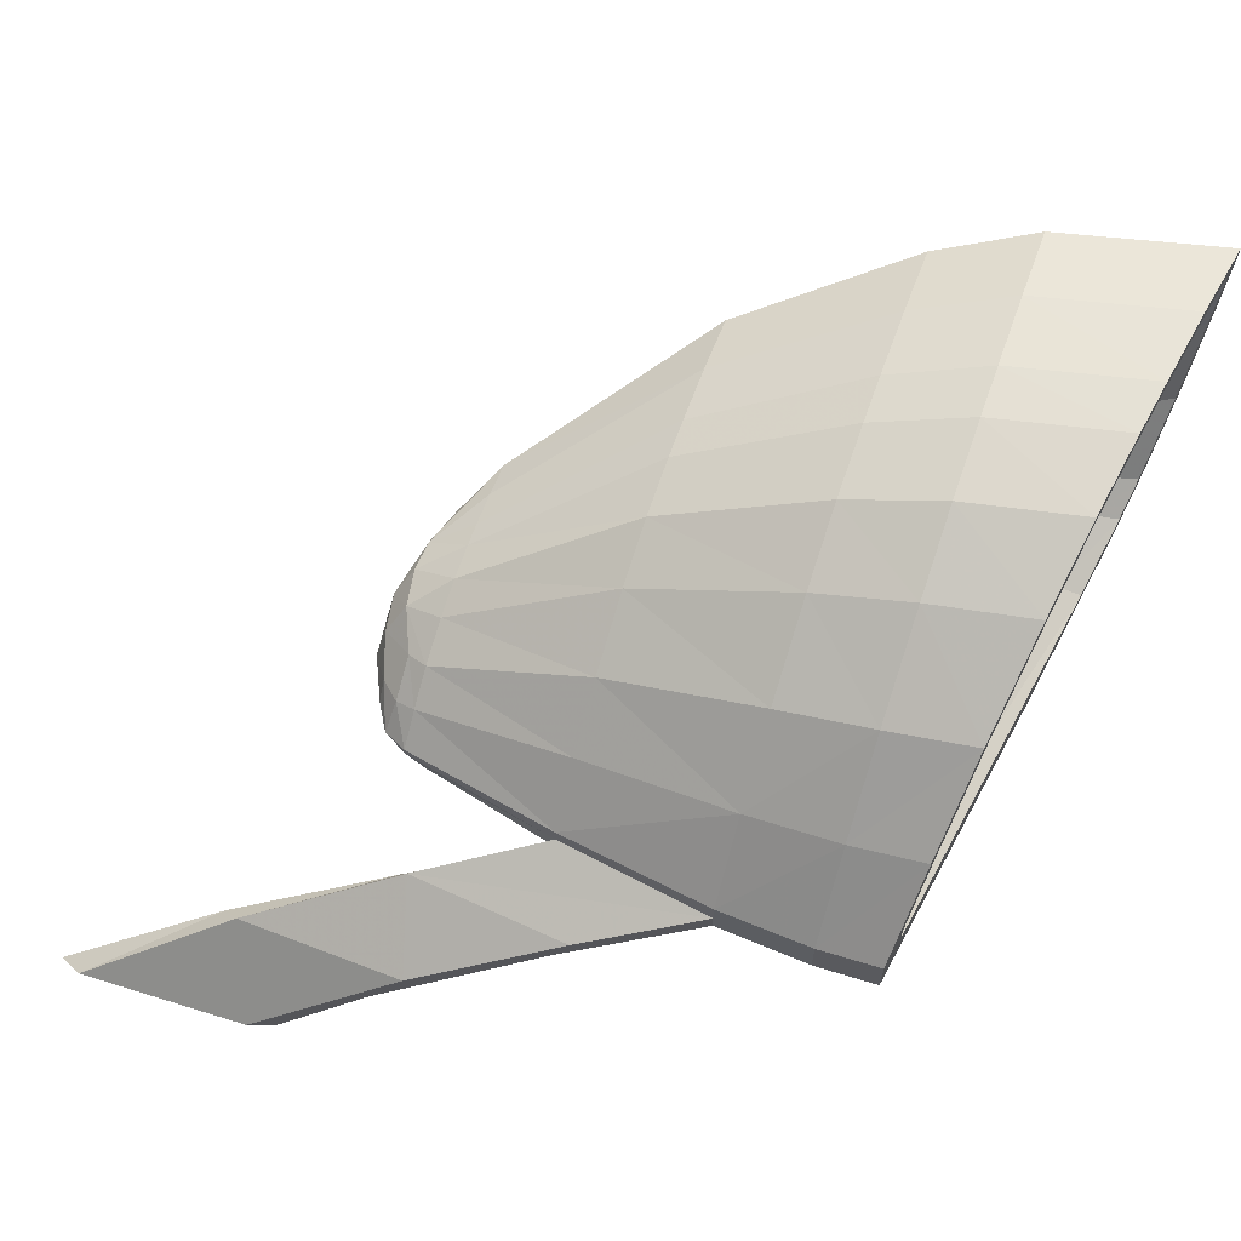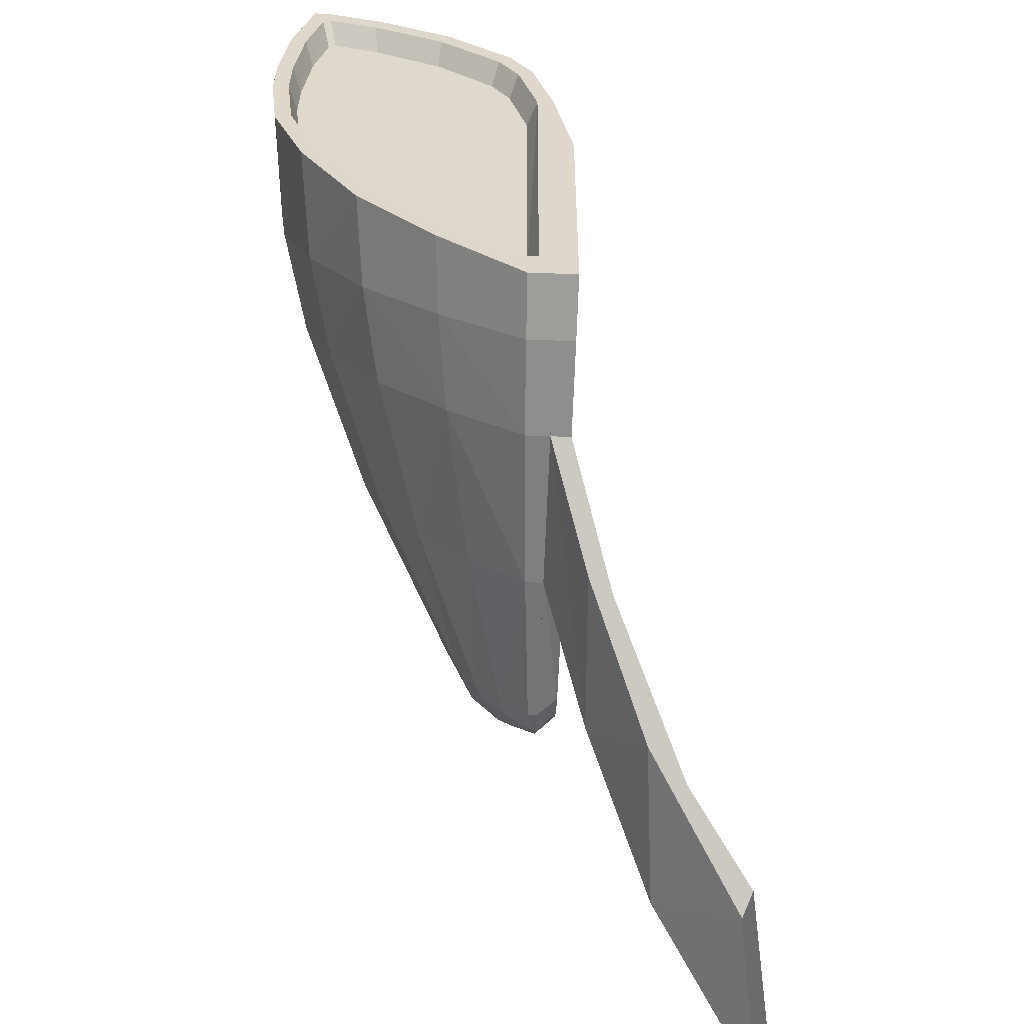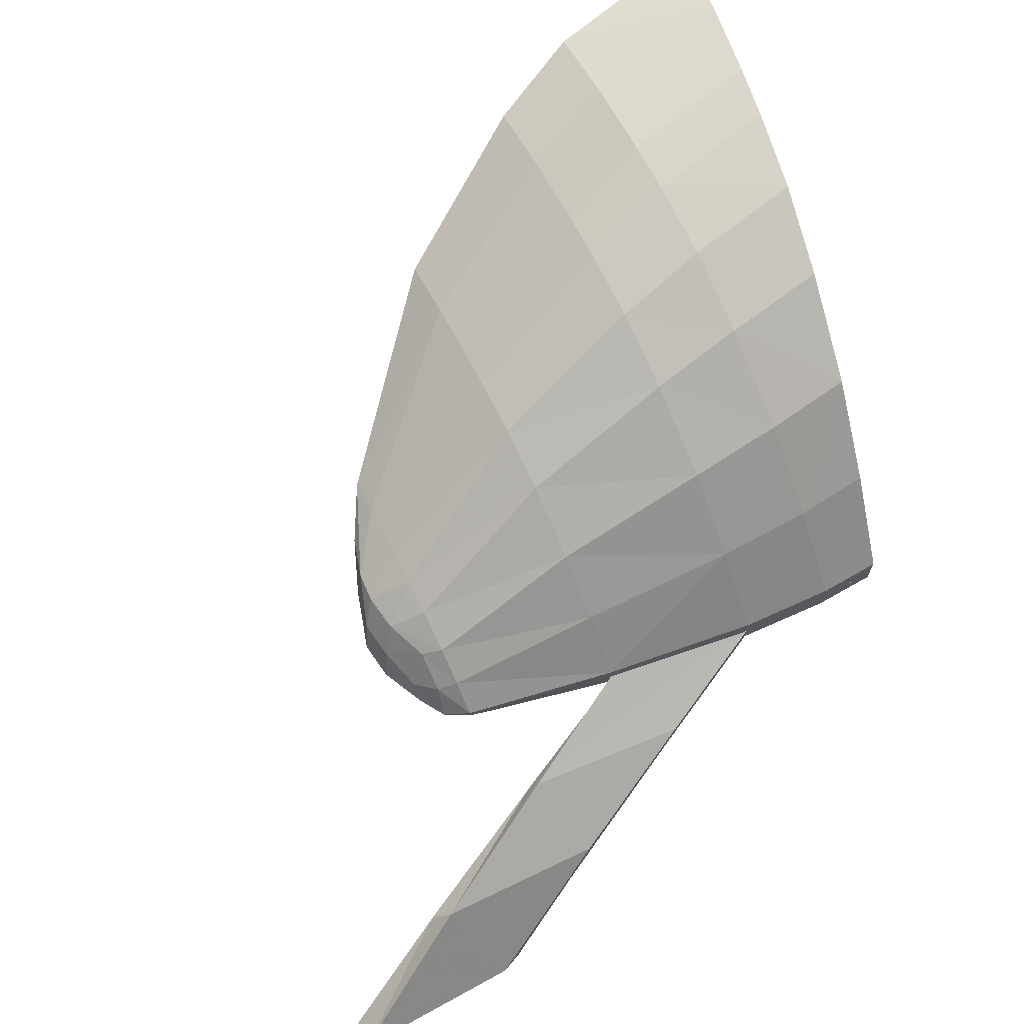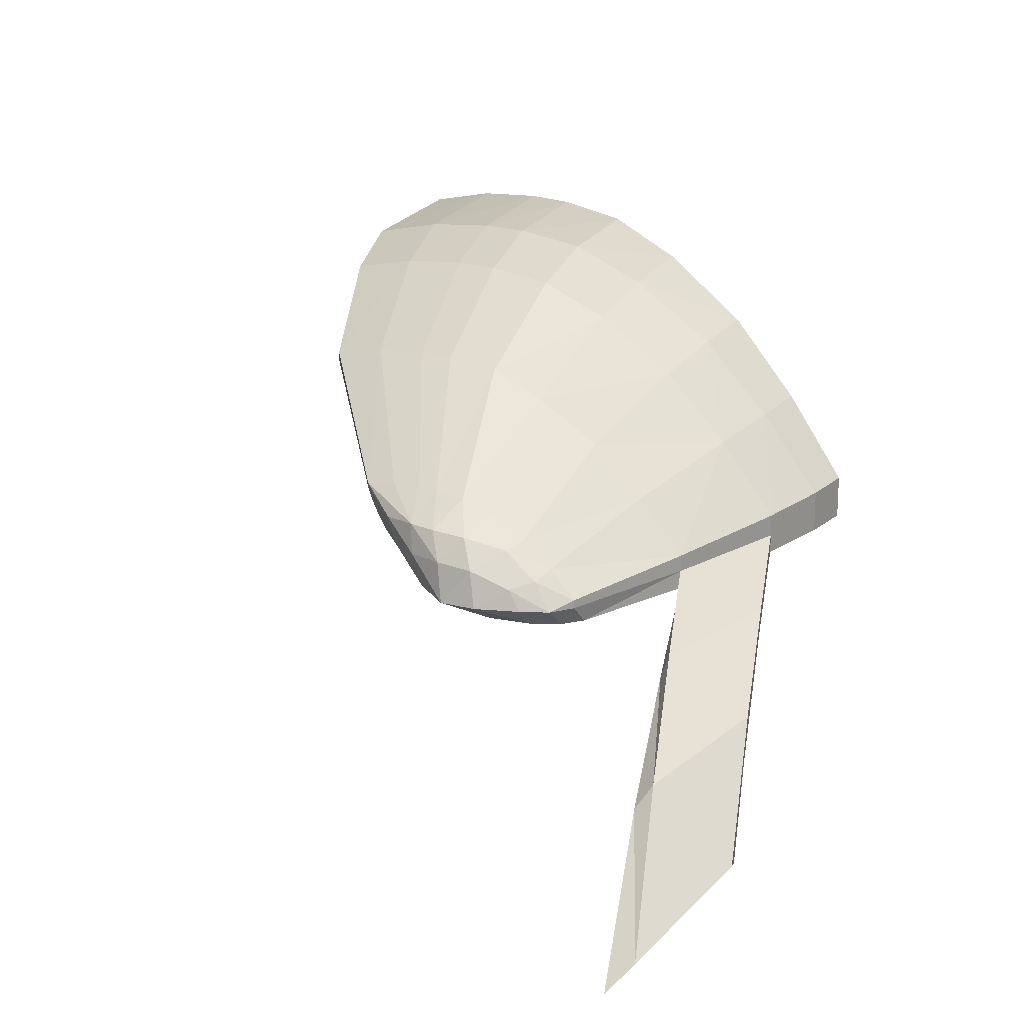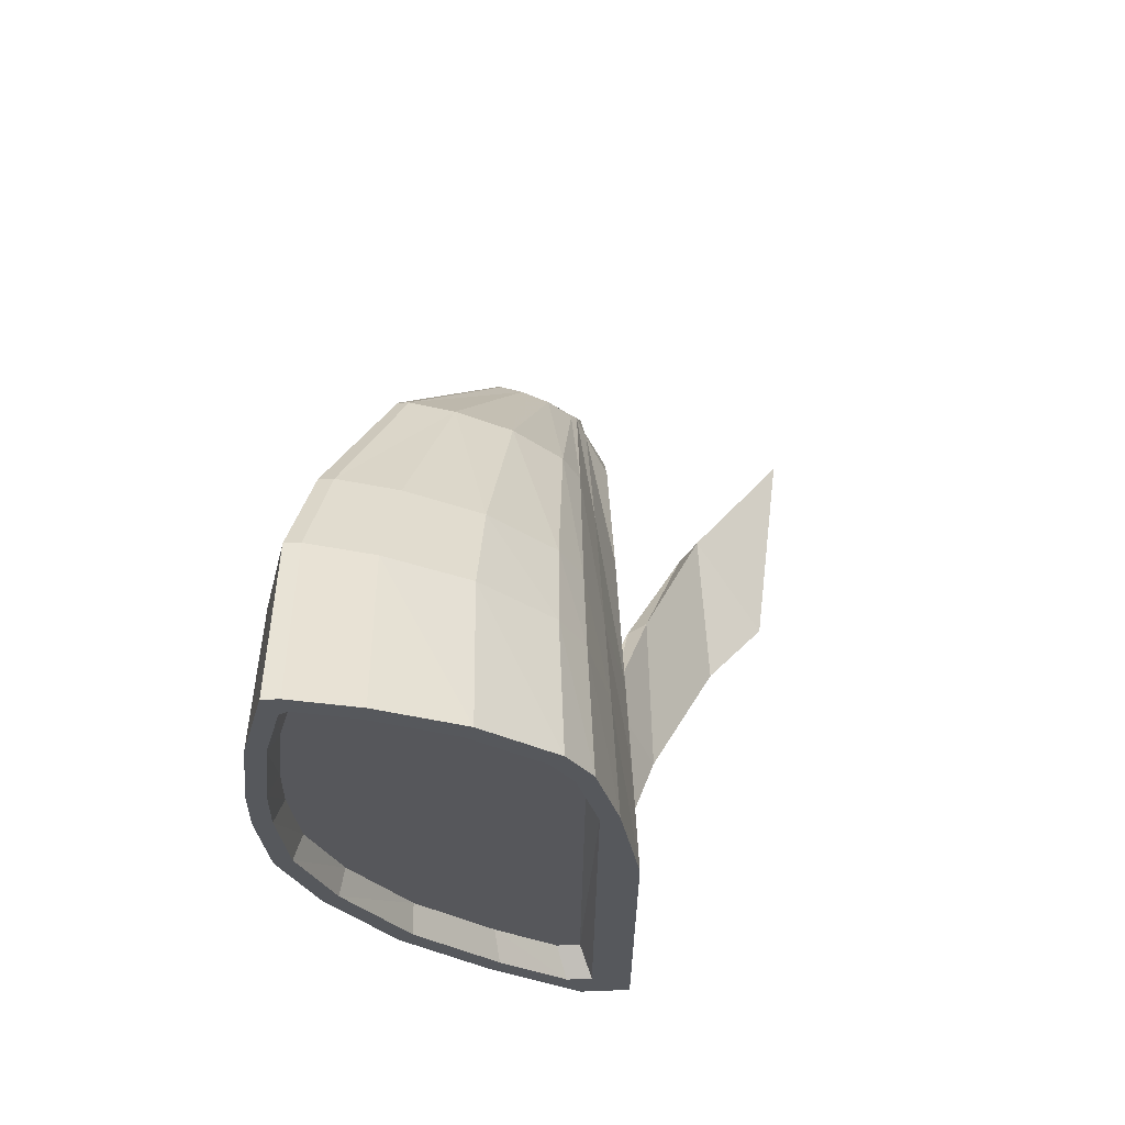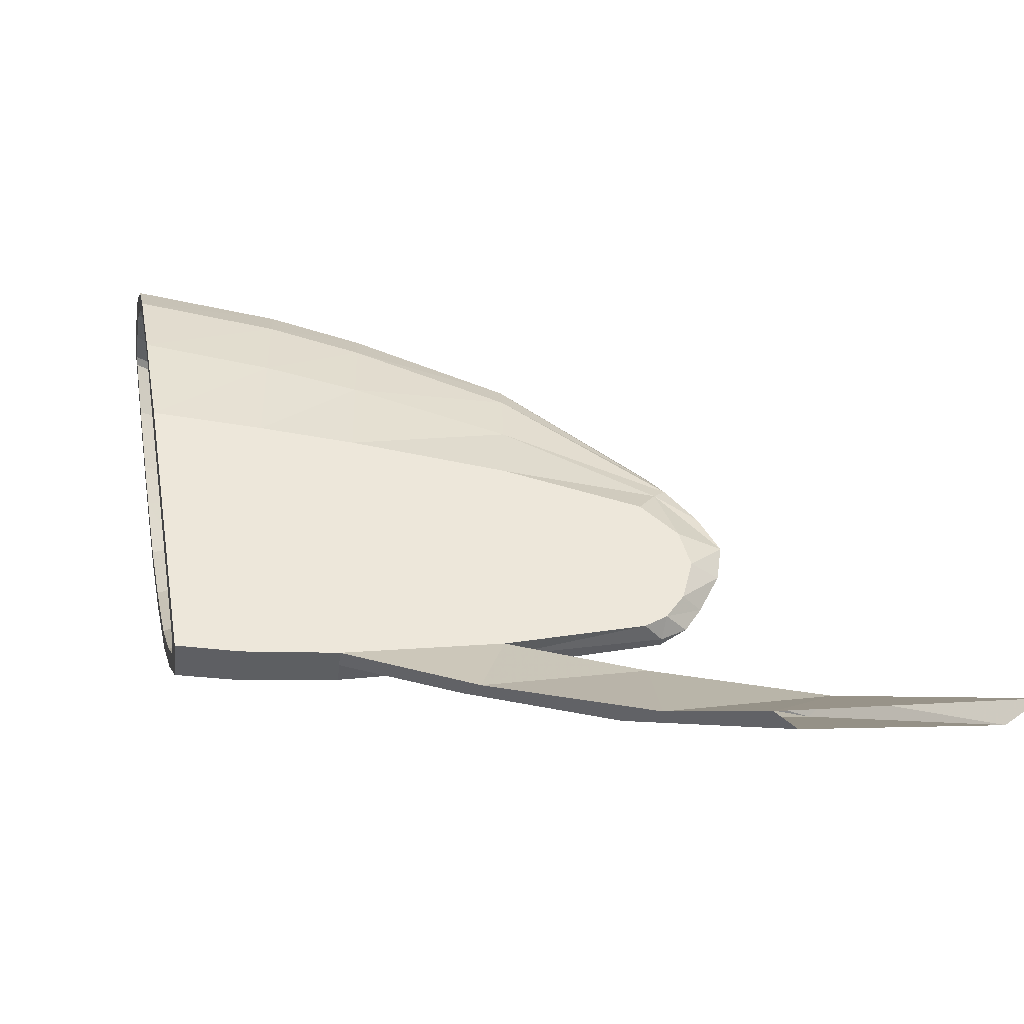
<metadata>
{"format":"obj","ext":"obj","renderer":"f3d","projection":"perspective","resolution":1024,"background":"white","views":[{"elev":64.6,"azim":-160.6,"up":"+Y"},{"elev":-68.3,"azim":-92.0,"up":"+Z"},{"elev":70.4,"azim":152.4,"up":"+Y"},{"elev":18.7,"azim":124.8,"up":"+Y"},{"elev":52.7,"azim":-92.5,"up":"+Z"},{"elev":-40.9,"azim":-5.9,"up":"+Z"}]}
</metadata>
<code>
v 0.09434 0.05188 0.1951
v 0.08441 0.052 0.1969
v 0.09434 0.05623 0.1988
v 0.08485 0.05039 0.1942
v 0.09434 0.05033 0.1925
v 0.1006 0.05161 0.193
v 0.1006 0.05021 0.1906
v 0.1111 0.05092 0.1882
v 0.1111 0.04988 0.1863
v 0.1216 0.04993 0.1796
v 0.1225 0.04953 0.1785
v 0.1216 0.0514 0.1812
v 0.1234 0.05147 0.1791
v 0.1216 0.05306 0.1823
v 0.1236 0.05328 0.1796
v 0.1216 0.05437 0.1828
v 0.1216 0.0547 0.1828
v 0.1244 0.0535 0.1769
v 0.1216 0.05512 0.1805
v 0.1111 0.06131 0.1897
v 0.1111 0.06046 0.1938
v 0.1006 0.06565 0.1948
v 0.1006 0.06451 0.1999
v 0.09434 0.0673 0.197
v 0.09434 0.06605 0.2026
v 0.08408 0.06807 0.199
v 0.08314 0.06676 0.2048
v 0.08411 0.06697 0.1987
v 0.08343 0.06602 0.203
v 0.08314 0.06575 0.2048
v 0.08337 0.06548 0.2033
v 0.08356 0.06207 0.2022
v 0.08336 0.06169 0.2034
v 0.08397 0.0571 0.1997
v 0.08379 0.05654 0.2008
v 0.08456 0.05281 0.196
v 0.08494 0.0514 0.1936
v 0.08577 0.05005 0.1884
v 0.08574 0.04894 0.1886
v 0.08981 0.05005 0.1634
v 0.09019 0.04894 0.161
v 0.09019 0.05074 0.161
v 0.09434 0.05067 0.1609
v 0.09434 0.04894 0.1609
v 0.0894 0.05642 0.1659
v 0.09434 0.05612 0.1655
v 0.08851 0.06162 0.1714
v 0.09434 0.06112 0.1708
v 0.09434 0.065 0.1772
v 0.1006 0.06356 0.1764
v 0.1006 0.06002 0.1705
v 0.1111 0.05976 0.175
v 0.1111 0.05714 0.1702
v 0.1216 0.05435 0.172
v 0.1216 0.05304 0.1693
v 0.1241 0.05327 0.1725
v 0.123 0.05256 0.1698
v 0.1216 0.05136 0.167
v 0.123 0.05078 0.1674
v 0.1216 0.04952 0.1651
v 0.1233 0.04894 0.166
v 0.1216 0.04894 0.1651
v 0.1111 0.0501 0.1629
v 0.1111 0.04894 0.1629
v 0.1111 0.05377 0.1663
v 0.1006 0.05547 0.1656
v 0.1006 0.05051 0.1613
v 0.1006 0.04894 0.1613
v 0.09434 0.04894 0.1872
v 0.1006 0.04894 0.1857
v 0.1111 0.04894 0.1824
v 0.1216 0.04894 0.1776
v 0.1246 0.04918 0.1758
v 0.1249 0.05156 0.1764
v 0.1255 0.05165 0.1738
v 0.1245 0.05347 0.1749
v 0.1216 0.05529 0.1767
v 0.1216 0.05529 0.1782
v 0.1111 0.06163 0.1858
v 0.1006 0.06609 0.1899
v 0.09434 0.06779 0.1918
v 0.08497 0.06857 0.1934
v 0.08558 0.06857 0.1897
v 0.08648 0.06793 0.1841
v 0.08498 0.06746 0.1934
v 0.08661 0.06685 0.1928
v 0.08575 0.06639 0.1978
v 0.08741 0.05072 0.1882
v 0.09144 0.05072 0.1648
v 0.09144 0.05216 0.1648
v 0.09088 0.05597 0.1681
v 0.09001 0.06066 0.1731
v 0.08896 0.06429 0.1792
v 0.08805 0.06628 0.1844
v 0.0872 0.06685 0.1894
v 0.08506 0.06551 0.2018
v 0.08501 0.06501 0.2021
v 0.08519 0.06185 0.201
v 0.0856 0.05725 0.1987
v 0.08619 0.05328 0.1952
v 0.08657 0.05197 0.193
v 0.08981 0.05161 0.1634
v 0.08924 0.05571 0.1669
v 0.08837 0.06078 0.1723
v 0.08732 0.0647 0.1788
v 0.08743 0.06567 0.1782
v 0.09434 0.06717 0.1828
v 0.1006 0.06553 0.1816
v 0.1111 0.06122 0.1791
v 0.1216 0.05508 0.1744
v 0.1111 0.06163 0.1831
v 0.1006 0.06609 0.1866
v 0.09434 0.06779 0.1882
v 0.08642 0.06685 0.1844
v 0.08556 0.06746 0.1897
v 0.1252 0.0514 0.1713
v 0.1243 0.05034 0.1686
v 0.1244 0.04894 0.1677
v 0.126 0.04894 0.1732
v 0.1257 0.04894 0.1706
v 0.09434 0.06118 0.2013
v 0.09434 0.06508 0.2026
v 0.1006 0.06008 0.1988
v 0.1006 0.06362 0.1999
v 0.1111 0.05718 0.1928
v 0.1111 0.05981 0.1938
v 0.1111 0.05385 0.191
v 0.1006 0.05558 0.1964
v 0.1193 0.04601 0.1588
v 0.1006 0.04894 0.1613
v 0.1084 0.04634 0.1577
v 0.1111 0.04894 0.1629
v 0.1111 0.04764 0.1629
v 0.1199 0.04467 0.1591
v 0.1291 0.04155 0.154
v 0.1178 0.04239 0.1534
v 0.1199 0.03988 0.1525
v 0.1006 0.04764 0.1613
v 0.1094 0.04479 0.1573
v 0.1271 0.03633 0.1491
v 0.1256 0.03569 0.1498
v 0.1303 0.04016 0.1546
v 0.1408 0.03324 0.1501
v 0.1389 0.03472 0.1491
v 0.09019 0.04764 0.161
v 0.08699 0.04764 0.1809
v 0.09434 0.04764 0.1802
v 0.1006 0.04764 0.1794
v 0.1111 0.04764 0.1778
v 0.1204 0.04764 0.1754
v 0.1229 0.04764 0.1732
v 0.1237 0.04764 0.1706
v 0.123 0.04764 0.1677
v 0.1218 0.04764 0.166
v 0.1204 0.04764 0.1651
v 0.09434 0.04764 0.1609
v 0.09019 0.04894 0.161
v 0.09434 0.04894 0.1609
v 0.1216 0.04894 0.1651
v 0.1233 0.04894 0.166
v 0.1244 0.04894 0.1677
v 0.1257 0.04894 0.1706
v 0.126 0.04894 0.1732
v 0.1216 0.04894 0.1776
v 0.1111 0.04894 0.1824
v 0.1006 0.04894 0.1857
v 0.09434 0.04894 0.1872
v 0.08574 0.04894 0.1886
f 1 2 3
f 1 4 2
f 4 1 5
f 6 5 1
f 5 6 7
f 8 7 6
f 7 8 9
f 10 9 8
f 9 10 11
f 12 11 10
f 11 12 13
f 14 13 12
f 13 14 15
f 16 15 14
f 17 15 16
f 17 18 15
f 18 17 19
f 19 17 20
f 21 20 17
f 20 21 22
f 23 22 21
f 22 23 24
f 25 24 23
f 24 25 26
f 27 26 25
f 27 28 26
f 27 29 28
f 30 29 27
f 30 31 29
f 30 32 31
f 33 32 30
f 33 34 32
f 35 34 33
f 35 36 34
f 2 36 35
f 2 37 36
f 4 37 2
f 4 38 37
f 39 38 4
f 38 39 40
f 41 40 39
f 40 41 42
f 42 41 43
f 43 41 44
f 42 43 45
f 46 45 43
f 45 46 47
f 48 47 46
f 48 49 47
f 49 48 50
f 51 50 48
f 50 51 52
f 53 52 51
f 52 53 54
f 55 54 53
f 55 56 54
f 56 55 57
f 58 57 55
f 57 58 59
f 60 59 58
f 59 60 61
f 61 60 62
f 63 64 60
f 60 64 62
f 60 58 63
f 65 63 58
f 65 66 63
f 65 53 66
f 53 65 55
f 58 55 65
f 51 66 53
f 51 48 66
f 46 66 48
f 66 46 67
f 43 67 46
f 43 44 67
f 67 44 68
f 44 70 68
f 44 41 69
f 41 39 69
f 44 69 70
f 68 70 71
f 68 71 64
f 71 72 64
f 72 62 64
f 39 5 69
f 5 39 4
f 7 69 5
f 69 7 70
f 9 70 7
f 70 9 71
f 11 71 9
f 71 11 72
f 11 73 72
f 11 13 73
f 73 13 74
f 15 74 13
f 74 15 18
f 18 75 74
f 75 18 76
f 18 77 76
f 77 18 78
f 18 19 78
f 78 19 79
f 20 79 19
f 79 20 80
f 22 80 20
f 80 22 81
f 24 81 22
f 81 24 82
f 26 82 24
f 26 83 82
f 26 84 83
f 26 85 84
f 26 28 85
f 85 28 86
f 87 86 28
f 89 91 88
f 89 90 91
f 88 91 92
f 88 92 93
f 88 93 94
f 88 94 95
f 88 95 101
f 95 86 100
f 86 87 99
f 87 96 98
f 96 97 98
f 87 98 99
f 86 99 100
f 95 100 101
f 88 38 89
f 38 88 37
f 101 37 88
f 37 101 36
f 100 36 101
f 100 99 36
f 34 36 99
f 99 98 34
f 32 34 98
f 98 97 32
f 31 32 97
f 31 97 29
f 96 29 97
f 96 87 29
f 28 29 87
f 40 89 38
f 89 40 102
f 90 89 102
f 40 42 102
f 102 42 45
f 102 45 103
f 103 45 104
f 104 45 47
f 104 47 105
f 105 47 106
f 106 47 49
f 49 107 106
f 107 49 108
f 50 108 49
f 108 50 109
f 52 109 50
f 109 52 110
f 54 110 52
f 54 56 110
f 76 110 56
f 110 76 77
f 110 77 109
f 111 109 77
f 109 111 108
f 112 108 111
f 108 112 107
f 113 107 112
f 107 113 84
f 83 84 113
f 113 81 83
f 80 81 113
f 112 80 113
f 79 80 112
f 111 79 112
f 78 79 111
f 77 78 111
f 82 83 81
f 84 106 107
f 114 106 84
f 105 106 114
f 105 114 93
f 94 93 114
f 114 115 94
f 114 84 115
f 115 84 85
f 115 85 95
f 86 95 85
f 95 94 115
f 93 92 105
f 104 105 92
f 104 92 103
f 91 103 92
f 103 91 102
f 90 102 91
f 56 75 76
f 75 56 116
f 116 56 57
f 57 117 116
f 59 117 57
f 61 117 59
f 117 61 118
f 72 118 62
f 72 119 120
f 72 120 118
f 62 118 61
f 119 72 73
f 74 119 73
f 119 74 75
f 116 119 75
f 119 116 120
f 117 120 116
f 117 118 120
f 67 68 63
f 63 68 64
f 67 63 66
f 35 3 2
f 3 35 121
f 33 121 35
f 33 30 121
f 122 121 30
f 121 122 123
f 124 123 122
f 123 124 125
f 126 125 124
f 14 125 126
f 14 127 125
f 12 127 14
f 12 8 127
f 8 12 10
f 8 6 127
f 128 127 6
f 127 128 125
f 123 125 128
f 128 3 123
f 3 128 1
f 6 1 128
f 121 123 3
f 14 126 16
f 126 21 17
f 16 126 17
f 124 23 21
f 126 124 21
f 122 25 23
f 124 122 23
f 30 27 25
f 122 30 25
f 129 130 131
f 130 129 132
f 129 133 132
f 133 129 134
f 134 129 135
f 129 136 135
f 136 129 131
f 136 139 137
f 139 131 138
f 131 130 138
f 136 131 139
f 136 137 140
f 140 137 141
f 142 141 137
f 141 142 143
f 142 144 143
f 142 135 144
f 134 135 142
f 137 134 142
f 134 137 139
f 139 133 134
f 133 139 138
f 146 147 145
f 145 147 156
f 147 148 156
f 148 149 138
f 149 150 133
f 150 151 153
f 151 152 153
f 150 153 155
f 153 154 155
f 150 155 133
f 149 133 138
f 148 138 156
f 145 157 146
f 157 156 158
f 157 145 156
f 160 161 159
f 164 161 162
f 163 164 162
f 159 161 164
f 132 164 165
f 167 158 166
f 157 158 167
f 157 167 168
f 158 130 166
f 130 165 166
f 132 165 130
f 159 164 132
f 160 159 154
f 155 154 159
f 159 132 155
f 133 155 132
f 160 154 161
f 153 161 154
f 161 153 162
f 152 162 153
f 162 152 163
f 151 163 152
f 163 151 164
f 150 164 151
f 150 149 164
f 165 164 149
f 149 148 165
f 166 165 148
f 148 147 166
f 167 166 147
f 147 146 167
f 168 167 146
f 168 146 157
f 158 138 130
f 158 156 138
f 135 140 144
f 140 135 136

</code>
